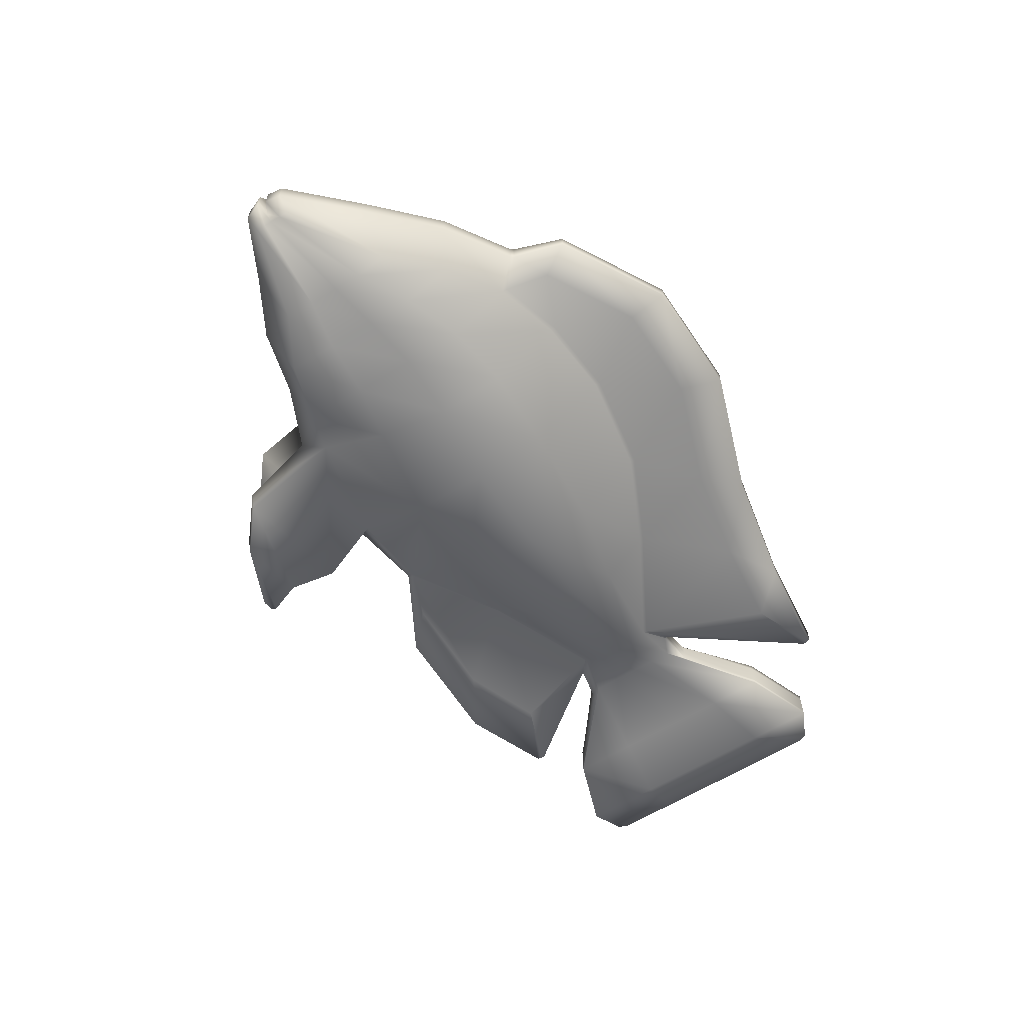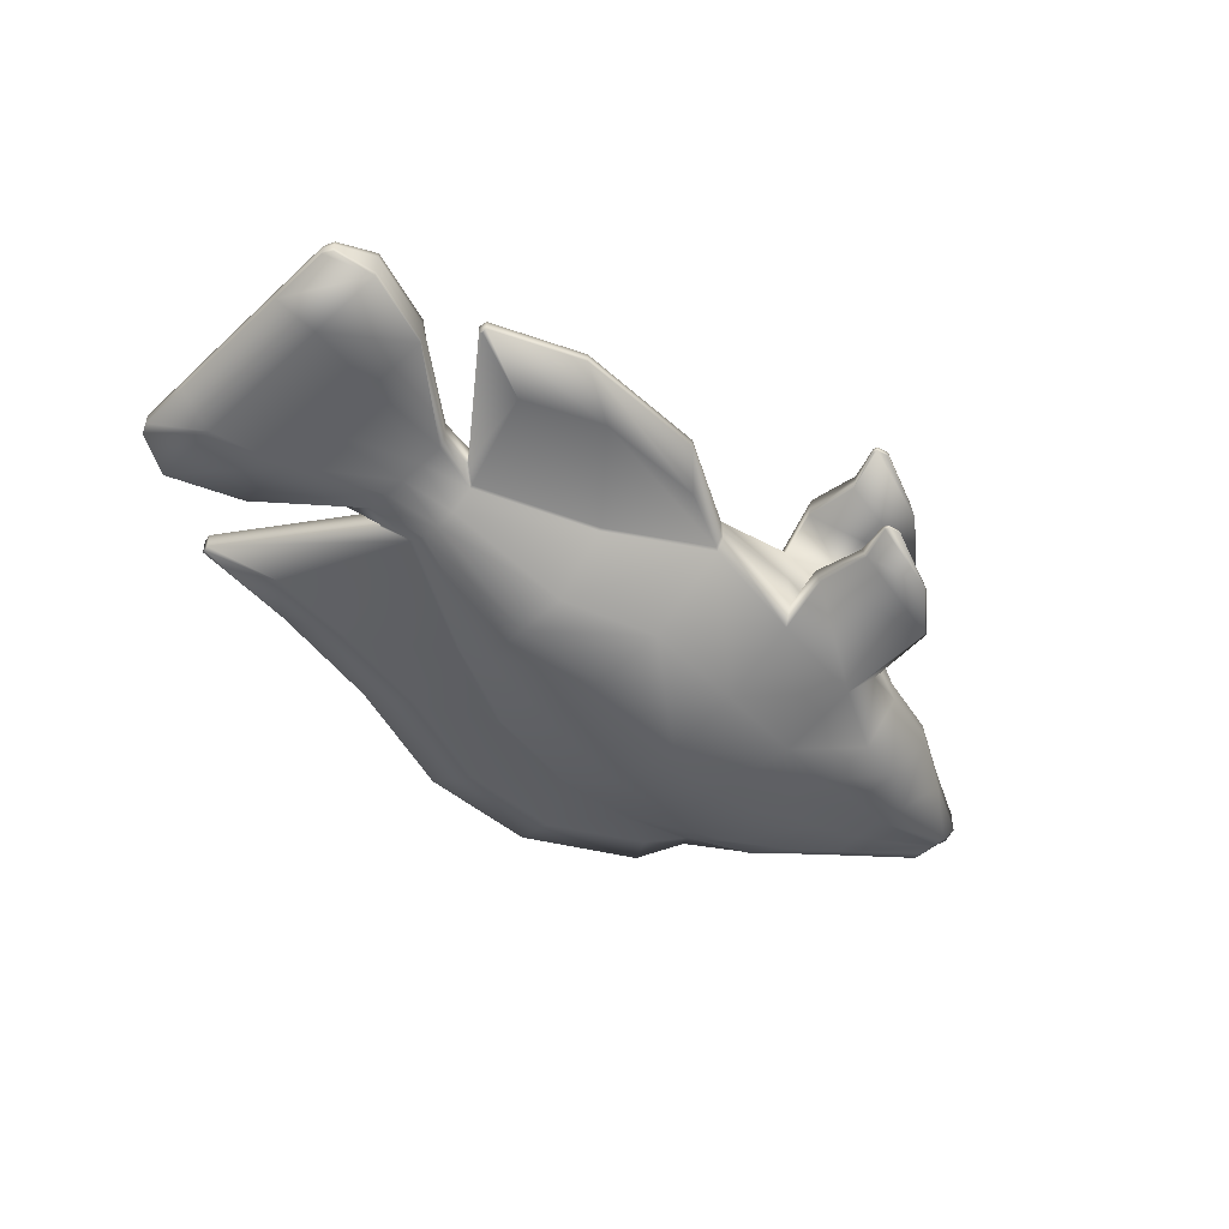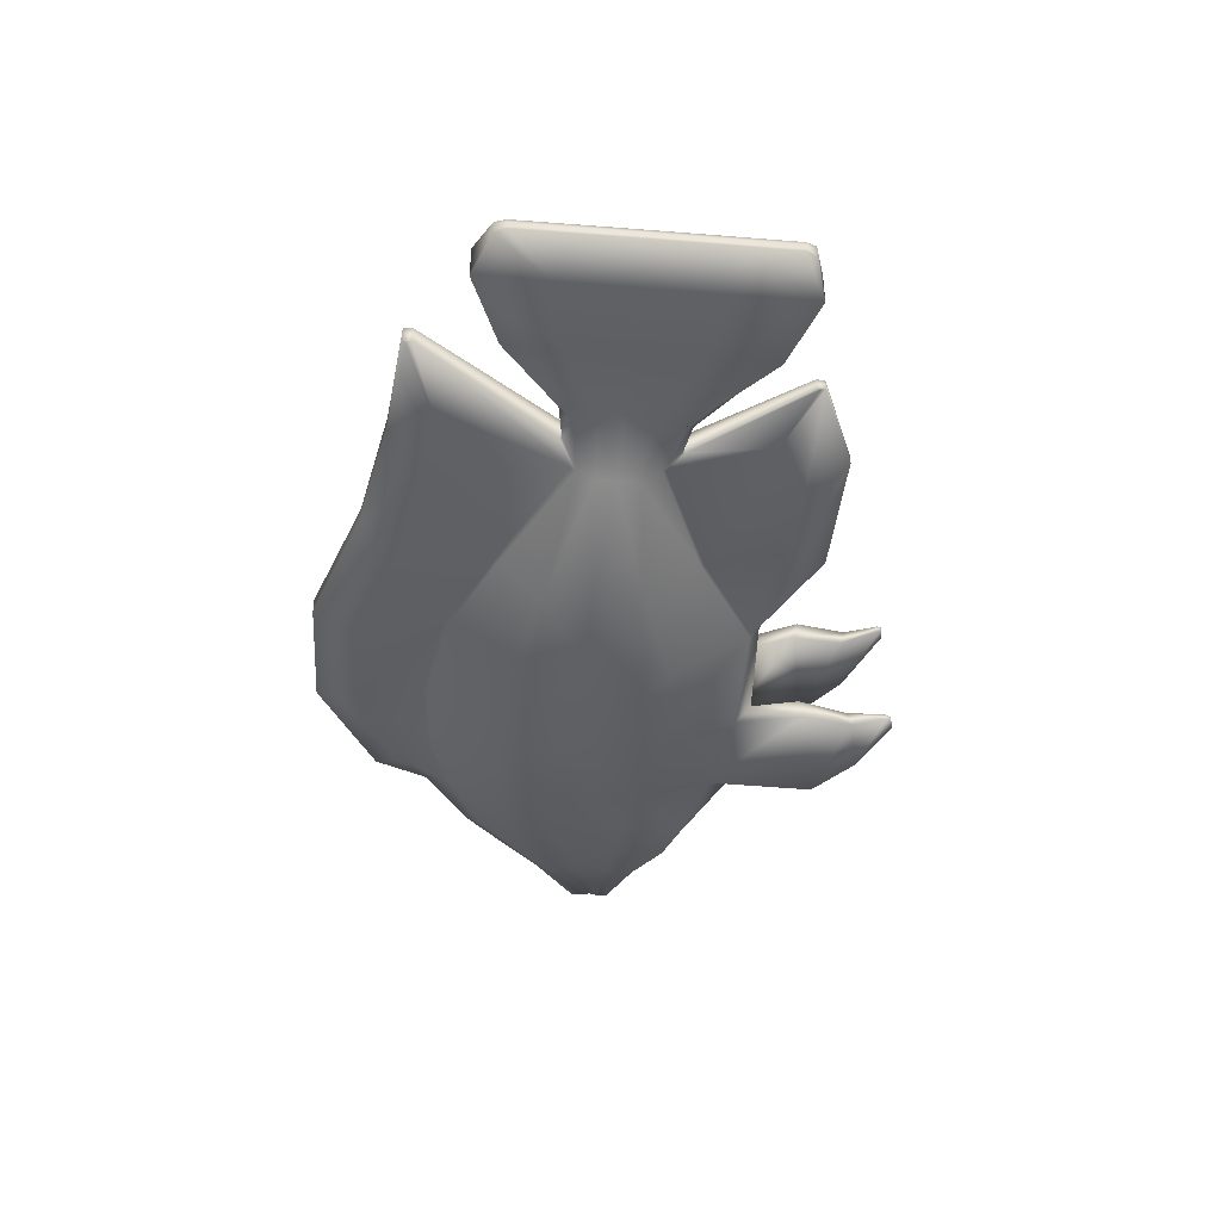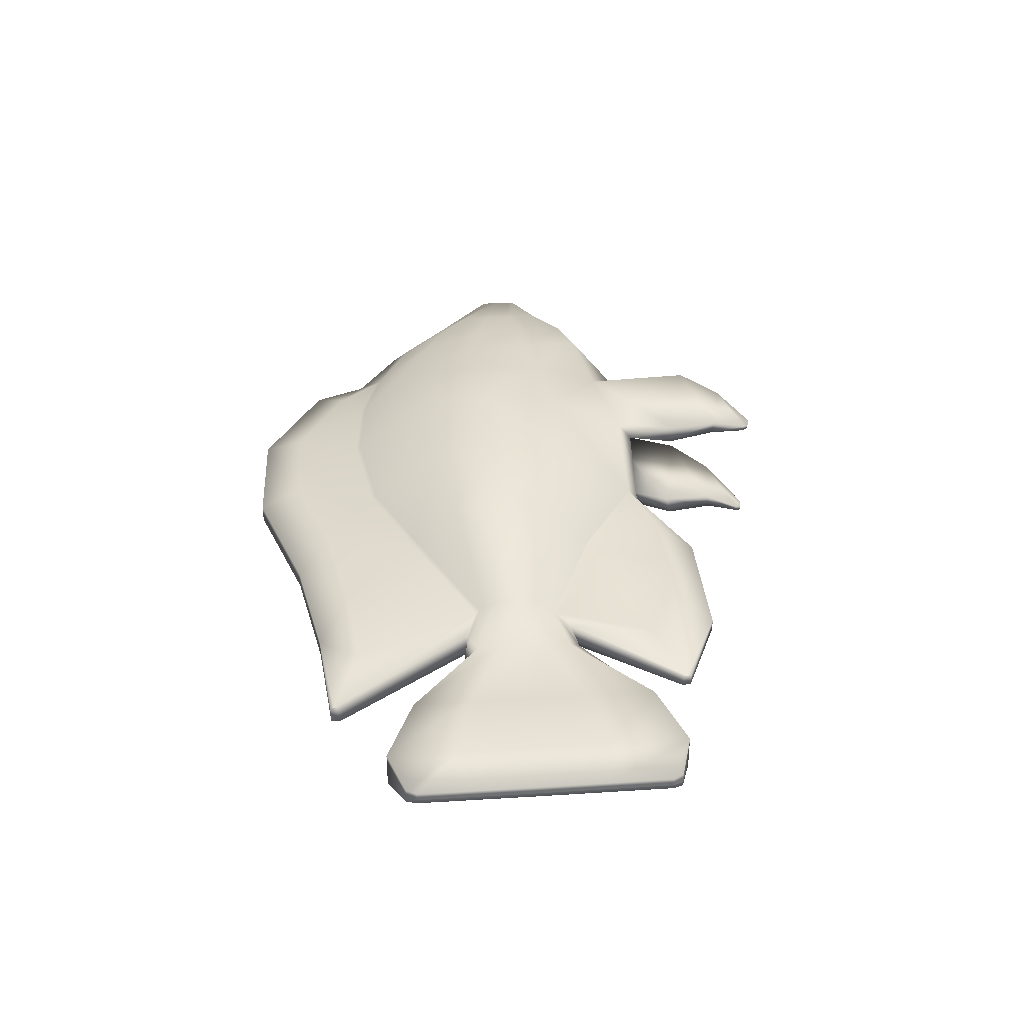
<metadata>
{"format":"obj","ext":"obj","renderer":"f3d","projection":"perspective","resolution":1024,"background":"white","views":[{"elev":-61.2,"azim":122.2,"up":"+Z"},{"elev":-49.2,"azim":-44.6,"up":"+Z"},{"elev":-41.7,"azim":-95.6,"up":"+Z"},{"elev":35.4,"azim":-94.9,"up":"+Z"}]}
</metadata>
<code>
o Plane
v 0.0437 0.3851 0.02632
v 0.1303 0.3897 0.02516
v 0.1683 0.4026 0.007928
v 0.2526 0.5312 0.007928
v 0.2527 0.4352 0.007928
v 0.2131 0.4136 0.007928
v 0.2128 0.5707 0.007928
v 0.2897 0.4696 0.007928
v 0.2961 0.4851 0.007928
v 0.2944 0.4558 0.007928
v -0.1925 0.4532 0.007928
v -0.2017 0.5353 0.007928
v -0.2994 0.3921 0.007928
v -0.299 0.5927 0.007928
v -0.2503 0.5731 0.007928
v -0.2506 0.4085 0.007928
v -0.3281 0.4972 0.001194
v -5.6e-05 0.681 0.005632
v -0.08808 0.6517 0.005632
v 0.0829 0.6787 0.005632
v 0.1562 0.6367 0.005632
v -0.1702 0.6365 0.005632
v -0.1676 0.3533 0.00369
v -0.07772 0.3534 0.00369
v 0.03291 0.3542 0.02827
v 0.1194 0.3364 0.03385
v 0.03851 0.3207 0.03119
v 0.08853 0.3111 0.03636
v 0.03896 0.2915 0.03837
v -0.01509 0.5012 0.05559
v 0.04944 0.3949 0.03632
v 0.05463 0.5012 0.06732
v 0.11 0.5052 0.0586
v 0.1223 0.4061 0.03284
v 0.1542 0.5042 0.05204
v 0.1542 0.4194 0.05202
v 0.2251 0.4878 0.04001
v 0.225 0.5271 0.02956
v 0.2251 0.4467 0.04001
v 0.1919 0.4959 0.04534
v 0.1919 0.4286 0.04534
v 0.1916 0.5603 0.0282
v 0.2859 0.4728 0.02084
v 0.2862 0.4859 0.02048
v 0.2863 0.4604 0.02048
v -0.07808 0.5042 0.05202
v -0.1577 0.4969 0.02309
v -0.1897 0.4951 0.008068
v -0.1897 0.4601 0.008068
v -0.1895 0.5253 0.008068
v -0.2994 0.4998 0.01212
v -0.2994 0.3921 0.01212
v -0.299 0.5927 0.01212
v -0.2506 0.4968 0.01212
v -0.2503 0.5731 0.01212
v -0.2506 0.4085 0.01212
v -0.3281 0.4972 0.004034
v 0.01265 0.6534 0.012
v -0.06133 0.6287 0.012
v 0.08239 0.6514 0.012
v 0.144 0.6161 0.012
v -0.1304 0.6159 0.012
v -0.1943 0.6095 0.012
v -0.1282 0.3771 0.006594
v -0.05262 0.3772 0.006605
v -0.1808 0.3997 0.008432
v 0.03291 0.3513 0.04117
v 0.1125 0.3335 0.04117
v 0.03851 0.3178 0.04117
v 0.08171 0.3081 0.04117
v 0.03896 0.2908 0.04117
v 0.2978 0.474 0.007928
v -0.3279 0.5386 0.001194
v 0.05443 0.5528 0.05949
v -0.01489 0.5475 0.05329
v 0.1098 0.5523 0.05457
v 0.154 0.545 0.05202
v 0.2251 0.5076 0.04001
v 0.2862 0.4796 0.02048
v -0.07795 0.5345 0.05202
v -0.1576 0.5095 0.02309
v -0.1896 0.5102 0.008068
v -0.2992 0.5463 0.01212
v -0.3279 0.5386 0.004034
v -0.2505 0.5349 0.01212
v 0.1917 0.5282 0.04534
v 0.2992 0.4677 0.007928
v -0.3281 0.4492 0.001194
v -0.01509 0.4475 0.05277
v 0.05203 0.448 0.05912
v 0.1161 0.4557 0.05435
v 0.1542 0.4618 0.05202
v 0.2251 0.4673 0.04001
v 0.2863 0.4669 0.02048
v -0.07808 0.4691 0.05202
v -0.1577 0.4822 0.02309
v -0.1897 0.4776 0.008068
v -0.2994 0.446 0.01212
v -0.3281 0.4492 0.004034
v -0.2506 0.4526 0.01212
v 0.1919 0.4622 0.04534
v 0.0437 0.3851 -0.02632
v 0.1303 0.3897 -0.02516
v 0.1683 0.4026 -0.007928
v 0.2526 0.5312 -0.007928
v 0.2527 0.4352 -0.007928
v 0.2131 0.4136 -0.007928
v 0.2128 0.5707 -0.007928
v 0.2897 0.4696 -0.007928
v 0.2961 0.4851 -0.007928
v 0.2944 0.4558 -0.007928
v -0.1925 0.4532 -0.007928
v -0.2017 0.5353 -0.007928
v -0.2994 0.3921 -0.007928
v -0.299 0.5927 -0.007928
v -0.2503 0.5731 -0.007928
v -0.2506 0.4085 -0.007928
v -0.3281 0.4972 -0.001194
v -5.6e-05 0.681 -0.005632
v -0.08808 0.6517 -0.005632
v 0.0829 0.6787 -0.005632
v 0.1562 0.6367 -0.005632
v -0.1702 0.6365 -0.005632
v -0.1676 0.3533 -0.00369
v -0.07772 0.3534 -0.00369
v 0.03291 0.3542 -0.02827
v 0.1194 0.3364 -0.03385
v 0.03851 0.3207 -0.03119
v 0.08853 0.3111 -0.03636
v 0.03896 0.2915 -0.03837
v -0.01509 0.5012 -0.05559
v 0.04944 0.3949 -0.03632
v 0.05463 0.5012 -0.06732
v 0.11 0.5052 -0.0586
v 0.1223 0.4061 -0.03284
v 0.1542 0.5042 -0.05204
v 0.1542 0.4194 -0.05202
v 0.2251 0.4878 -0.04001
v 0.225 0.5271 -0.02956
v 0.2251 0.4467 -0.04001
v 0.1919 0.4959 -0.04534
v 0.1919 0.4286 -0.04534
v 0.1916 0.5603 -0.0282
v 0.2861 0.4721 -0.01894
v 0.2862 0.4859 -0.02048
v 0.2863 0.4604 -0.02048
v -0.07808 0.5042 -0.05202
v -0.1577 0.4969 -0.02309
v -0.1897 0.4951 -0.008068
v -0.1897 0.4601 -0.008068
v -0.1895 0.5253 -0.008068
v -0.2994 0.4998 -0.01212
v -0.2994 0.3921 -0.01212
v -0.299 0.5927 -0.01212
v -0.2506 0.4968 -0.01212
v -0.2503 0.5731 -0.01212
v -0.2506 0.4085 -0.01212
v -0.3281 0.4972 -0.004034
v 0.01265 0.6534 -0.012
v -0.06133 0.6287 -0.012
v 0.08239 0.6514 -0.012
v 0.144 0.6161 -0.012
v -0.1304 0.6159 -0.012
v -0.1943 0.6095 -0.012
v -0.1282 0.3771 -0.006594
v -0.05262 0.3772 -0.006605
v -0.1808 0.3997 -0.008432
v 0.03291 0.3513 -0.04117
v 0.1125 0.3335 -0.04117
v 0.03851 0.3178 -0.04117
v 0.08171 0.3081 -0.04117
v 0.03896 0.2908 -0.04117
v 0.2978 0.474 -0.007928
v -0.3279 0.5386 -0.001194
v 0.05443 0.5528 -0.05949
v -0.01489 0.5475 -0.05329
v 0.1098 0.5523 -0.05457
v 0.154 0.545 -0.05202
v 0.2251 0.5076 -0.04001
v 0.2862 0.4796 -0.02048
v -0.07795 0.5345 -0.05202
v -0.1576 0.5095 -0.02309
v -0.1896 0.5102 -0.008068
v -0.2992 0.5463 -0.01212
v -0.3279 0.5386 -0.004034
v -0.2505 0.5349 -0.01212
v 0.1917 0.5282 -0.04534
v 0.2992 0.4677 -0.007928
v -0.3281 0.4492 -0.001194
v -0.01509 0.4475 -0.05277
v 0.05203 0.448 -0.05912
v 0.1161 0.4557 -0.05435
v 0.1542 0.4618 -0.05202
v 0.2251 0.4673 -0.04001
v 0.2863 0.4669 -0.02048
v -0.07808 0.4691 -0.05202
v -0.1577 0.4822 -0.02309
v -0.1897 0.4776 -0.008068
v -0.2994 0.446 -0.01212
v -0.3281 0.4492 -0.004034
v -0.2506 0.4526 -0.01212
v 0.1919 0.4622 -0.04534
v -0.01746 0.3868 0.007847
v -0.01532 0.3874 0.008222
v -0.1706 0.4572 0.007928
v -0.1701 0.4563 0.00787
v -0.01399 0.3938 0.01446
v -0.01633 0.3926 0.0136
v -0.07808 0.4341 0.01462
v -0.0789 0.4323 0.01357
v -0.1581 0.4659 0.0109
v -0.1575 0.4677 0.01172
v -0.01532 0.3874 -0.008222
v -0.01746 0.3868 -0.007847
v -0.1701 0.4563 -0.00787
v -0.1706 0.4572 -0.007928
v -0.01633 0.3926 -0.0136
v -0.01399 0.3938 -0.01446
v -0.0789 0.4323 -0.01357
v -0.07808 0.4341 -0.01462
v -0.1575 0.4677 -0.01172
v -0.1581 0.4659 -0.0109
v 0.1691 0.5998 0.007928
v 0.1674 0.6022 0.007828
v -0.1758 0.5328 0.007883
v -0.1759 0.5311 0.007928
v 0.05424 0.6029 0.02263
v 0.05286 0.6059 0.02129
v -0.01659 0.5953 0.02121
v -0.0147 0.5924 0.0226
v 0.1096 0.598 0.0226
v 0.1088 0.6011 0.0213
v 0.1534 0.5872 0.02113
v 0.1542 0.5841 0.02254
v -0.07939 0.5663 0.02132
v -0.07783 0.5636 0.02276
v -0.157 0.5213 0.01601
v -0.1584 0.524 0.01484
v 0.1674 0.6022 -0.007828
v 0.1691 0.5998 -0.007928
v -0.1759 0.5311 -0.007928
v -0.1758 0.5328 -0.007883
v 0.05286 0.6059 -0.02129
v 0.05424 0.6029 -0.02263
v -0.0147 0.5924 -0.0226
v -0.01659 0.5953 -0.02121
v 0.1088 0.6011 -0.0213
v 0.1096 0.598 -0.0226
v 0.1542 0.5841 -0.02254
v 0.1534 0.5872 -0.02113
v -0.07783 0.5636 -0.02276
v -0.07939 0.5663 -0.02132
v -0.1584 0.524 -0.01484
v -0.157 0.5213 -0.01601
v 0.03092 0.2933 0.03819
v 0.0301 0.2966 0.03741
v 0.03012 0.2957 0.04117
v 0.03092 0.2926 0.04117
v 0.0301 0.2966 -0.03741
v 0.03092 0.2933 -0.03819
v 0.03092 0.2926 -0.04117
v 0.03012 0.2957 -0.04117
v -0.2271 0.3842 0.003905
v -0.2265 0.3787 0.00369
v -0.2265 0.3817 0.004047
v -0.2265 0.3787 -0.00369
v -0.2271 0.3842 -0.003905
v -0.2265 0.3817 -0.004047
v -0.2414 0.6294 0.005632
v -0.2424 0.6236 0.005755
v -0.2415 0.6271 0.006216
v -0.2424 0.6236 -0.005755
v -0.2414 0.6294 -0.005632
v -0.2415 0.6271 -0.006216
v -0.3281 0.4068 0.001194
v -0.3249 0.4002 0.001939
v -0.3246 0.5814 0.001927
v -0.3278 0.5744 0.001194
v -0.3281 0.4068 0.004034
v -0.3249 0.4002 0.004929
v -0.3246 0.5814 0.004914
v -0.3278 0.5744 0.004034
v -0.3249 0.4002 -0.001939
v -0.3281 0.4068 -0.001194
v -0.3278 0.5744 -0.001194
v -0.3246 0.5814 -0.001927
v -0.3249 0.4002 -0.004929
v -0.3281 0.4068 -0.004034
v -0.3278 0.5744 -0.004034
v -0.3246 0.5814 -0.004914
v -0.07772 0.3534 -0
v 0.2944 0.4558 -0
v -0.1702 0.6365 0
v 0.0437 0.3851 -0
v 0.2992 0.4677 -0
v 0.2897 0.4696 -0
v 0.0829 0.6787 0
v 0.2978 0.474 -0
v 0.2961 0.4851 -0
v -5.6e-05 0.681 0
v -0.08808 0.6517 0
v -0.3279 0.5386 -0
v -0.1676 0.3533 -0
v 0.2527 0.4352 -0
v 0.2526 0.5312 0
v 0.2128 0.5707 0
v -0.2503 0.5731 0
v -0.299 0.5927 0
v 0.2131 0.4136 -0
v 0.1303 0.3897 -0
v 0.1683 0.4026 -0
v 0.1562 0.6367 0
v -0.1925 0.4532 -0
v -0.3281 0.4972 -0
v -0.3281 0.4492 -0
v -0.2994 0.3921 -0
v -0.2506 0.4085 -0
v -0.2017 0.5353 0
v -0.01532 0.3874 -0
v -0.01746 0.3868 -0
v -0.1706 0.4572 -0
v -0.1701 0.4563 -0
v 0.1674 0.6022 0
v 0.1691 0.5998 0
v -0.1759 0.5311 0
v -0.1758 0.5328 0
v -0.2265 0.3787 -0
v -0.2271 0.3842 -0
v -0.2424 0.6236 0
v -0.2414 0.6294 0
v -0.3246 0.5814 -0
v -0.3278 0.5744 -0
v -0.3281 0.4068 -0
v -0.3249 0.4002 -0
f 321 205 11 313
f 13 16 56 52
f 123 163 164 274 273
f 1 25 67 31
f 12 15 55 50
f 9 4 38 44
f 330 269 22 293
f 26 2 34 68
f 5 10 45 39
f 19 22 62 59
f 316 13 276 334
f 21 20 60 61
f 291 320 203 24
f 331 277 14 308
f 87 8 43 94
f 20 18 58 60
f 266 268 167 165 124
f 72 9 44 79
f 18 19 59 58
f 73 17 57 84
f 224 21 61 233
f 303 23 264 327
f 333 275 88 315
f 6 5 39 41
f 23 24 65 64
f 16 11 49 56
f 70 69 257 258 71
f 4 7 42 38
f 271 270 225 238 63
f 15 14 53 55
f 29 28 70 71
f 3 6 41 36
f 255 256 27 28 29
f 25 27 69 67
f 315 88 17 314
f 27 256 257 69
f 25 1 2 26
f 27 25 26 28
f 14 277 281 53
f 278 73 84 282
f 292 10 5 304
f 293 22 19 301
f 296 8 87 295
f 228 232 60 58
f 89 90 32 30
f 90 31 34 91
f 74 32 33 76
f 91 34 36 92
f 76 33 35 77
f 101 41 39 93
f 86 40 37 78
f 93 39 45 94
f 78 37 43 79
f 231 76 77 234
f 89 30 46 95
f 81 237 50 82
f 95 46 47 96
f 108 143 249 240
f 96 47 48 97
f 85 55 53 83
f 100 54 51 98
f 189 200 288 284
f 98 51 57 99
f 97 48 54 100
f 82 50 55 85
f 77 35 40 86
f 92 36 41 101
f 234 77 86 42
f 235 229 59 62
f 75 230 236 80
f 80 236 237 81
f 229 228 58 59
f 212 96 97 49
f 207 89 95 209
f 34 31 67 68
f 68 67 69 70
f 260 261 172 130
f 312 21 224 323
f 24 203 208 65
f 28 26 68 70
f 2 3 36 34
f 238 235 62 63
f 48 82 85 54
f 51 83 84 57
f 54 85 83 51
f 47 81 82 48
f 46 80 81 47
f 30 75 80 46
f 38 78 79 44
f 42 86 78 38
f 232 233 61 60
f 75 74 227 230
f 30 32 74 75
f 298 72 8 296
f 297 20 21 312
f 302 73 278 332
f 8 72 79 43
f 303 291 24 23
f 52 98 99 279 280
f 11 205 212 49
f 300 18 20 297
f 314 17 73 302
f 299 9 72 298
f 301 19 18 300
f 328 263 206 322
f 7 223 234 42
f 306 7 4 305
f 276 13 52 280
f 304 5 6 309
f 35 92 101 40
f 49 97 100 56
f 83 53 281 282 84
f 56 100 98 52
f 213 218 132 102
f 210 211 66 64
f 209 95 96 212
f 37 93 94 43
f 40 101 93 37
f 33 91 92 35
f 32 90 91 33
f 208 210 64 65
f 227 74 76 231
f 313 11 16 317
f 17 88 99 57
f 10 87 94 45
f 311 3 2 310
f 308 14 15 307
f 309 6 3 311
f 318 12 226 325
f 207 31 90 89
f 317 16 13 316
f 204 1 31 207
f 326 225 270 329
f 226 12 50 237
f 295 87 10 292
f 307 15 12 318
f 305 4 9 299
f 218 190 191 132
f 114 153 157 117
f 102 132 168 126
f 113 151 156 116
f 110 145 139 105
f 272 274 164 253 242
f 127 169 135 103
f 106 140 146 111
f 120 160 163 123
f 285 289 185 174
f 122 162 161 121
f 153 287 288 200 199
f 188 195 144 109
f 121 161 159 119
f 112 150 221 216
f 173 180 145 110
f 119 159 160 120
f 174 185 158 118
f 239 250 162 122
f 215 222 167 268 267
f 283 287 153 114
f 107 142 140 106
f 124 165 166 125
f 117 157 150 112
f 171 172 261 262 170
f 105 139 143 108
f 244 248 177 175
f 116 156 154 115
f 130 172 171 129
f 104 137 142 107
f 259 260 130 129 128
f 126 168 170 128
f 128 170 262 259
f 126 127 103 102
f 128 129 127 126
f 246 160 159 243
f 190 131 133 191
f 191 192 135 132
f 175 177 134 133
f 192 193 137 135
f 177 178 136 134
f 202 194 140 142
f 187 179 138 141
f 194 195 146 140
f 179 180 144 138
f 248 249 178 177
f 190 196 147 131
f 182 183 151 254
f 196 197 148 147
f 197 198 149 148
f 186 184 154 156
f 201 199 152 155
f 199 200 158 152
f 198 201 155 149
f 183 186 156 151
f 178 187 141 136
f 193 202 142 137
f 249 143 187 178
f 252 163 160 246
f 176 181 251 245
f 181 182 254 251
f 176 245 244 175
f 221 150 198 197
f 220 221 197 196
f 135 169 168 132
f 169 171 170 168
f 241 254 151 113
f 125 166 217 214
f 129 171 169 127
f 103 135 137 104
f 253 164 163 252
f 149 155 186 183
f 152 158 185 184
f 155 152 184 186
f 148 149 183 182
f 147 148 182 181
f 131 147 181 176
f 139 145 180 179
f 143 139 179 187
f 247 161 162 250
f 243 159 161 247
f 131 176 175 133
f 115 154 290 286
f 109 144 180 173
f 265 264 23 64 66
f 136 141 202 193
f 150 157 201 198
f 184 185 289 290 154
f 157 153 199 201
f 219 165 167 222
f 217 166 165 219
f 138 144 195 194
f 141 138 194 202
f 134 136 193 192
f 133 134 192 191
f 218 220 196 190
f 118 158 200 189
f 111 146 195 188
f 294 102 103 310
f 204 207 208 203
f 212 205 206 211
f 210 208 207 209
f 211 210 209 212
f 214 217 218 213
f 222 215 216 221
f 319 204 203 320
f 220 218 217 219
f 221 220 219 222
f 321 216 215 322
f 294 1 204 319
f 224 233 234 223
f 226 237 238 225
f 228 229 230 227
f 232 228 227 231
f 233 232 231 234
f 229 235 236 230
f 235 238 237 236
f 240 249 250 239
f 242 253 254 241
f 244 245 246 243
f 248 244 243 247
f 249 248 247 250
f 245 251 252 246
f 251 254 253 252
f 323 224 223 324
f 325 226 225 326
f 324 223 7 306
f 257 256 255 258
f 261 260 259 262
f 255 29 71 258
f 263 264 265
f 266 267 268
f 327 264 263 328
f 206 263 265 66 211
f 269 270 271
f 272 273 274
f 329 270 269 330
f 22 269 271 63 62
f 281 277 278 282
f 276 280 279 275
f 289 285 286 290
f 284 288 287 283
f 331 286 285 332
f 333 284 283 334
f 88 275 279 99
f 275 333 334 276
f 277 331 332 278
f 272 329 330 273
f 266 327 328 267
f 240 324 306 108
f 241 325 326 242
f 239 323 324 240
f 102 294 319 213
f 205 321 322 206
f 213 319 320 214
f 1 294 310 2
f 105 305 299 110
f 116 307 318 113
f 188 295 292 111
f 242 326 329 272
f 117 317 316 114
f 113 318 325 241
f 107 309 311 104
f 115 308 307 116
f 104 311 310 103
f 112 313 317 117
f 106 304 309 107
f 108 306 305 105
f 267 328 322 215
f 120 301 300 119
f 110 299 298 173
f 118 314 302 174
f 119 300 297 121
f 124 125 291 303
f 174 302 332 285
f 121 297 312 122
f 173 298 296 109
f 122 312 323 239
f 109 296 295 188
f 123 293 301 120
f 111 292 304 106
f 189 315 314 118
f 284 333 315 189
f 124 303 327 266
f 286 331 308 115
f 125 214 320 291
f 114 316 334 283
f 273 330 293 123
f 216 321 313 112

</code>
